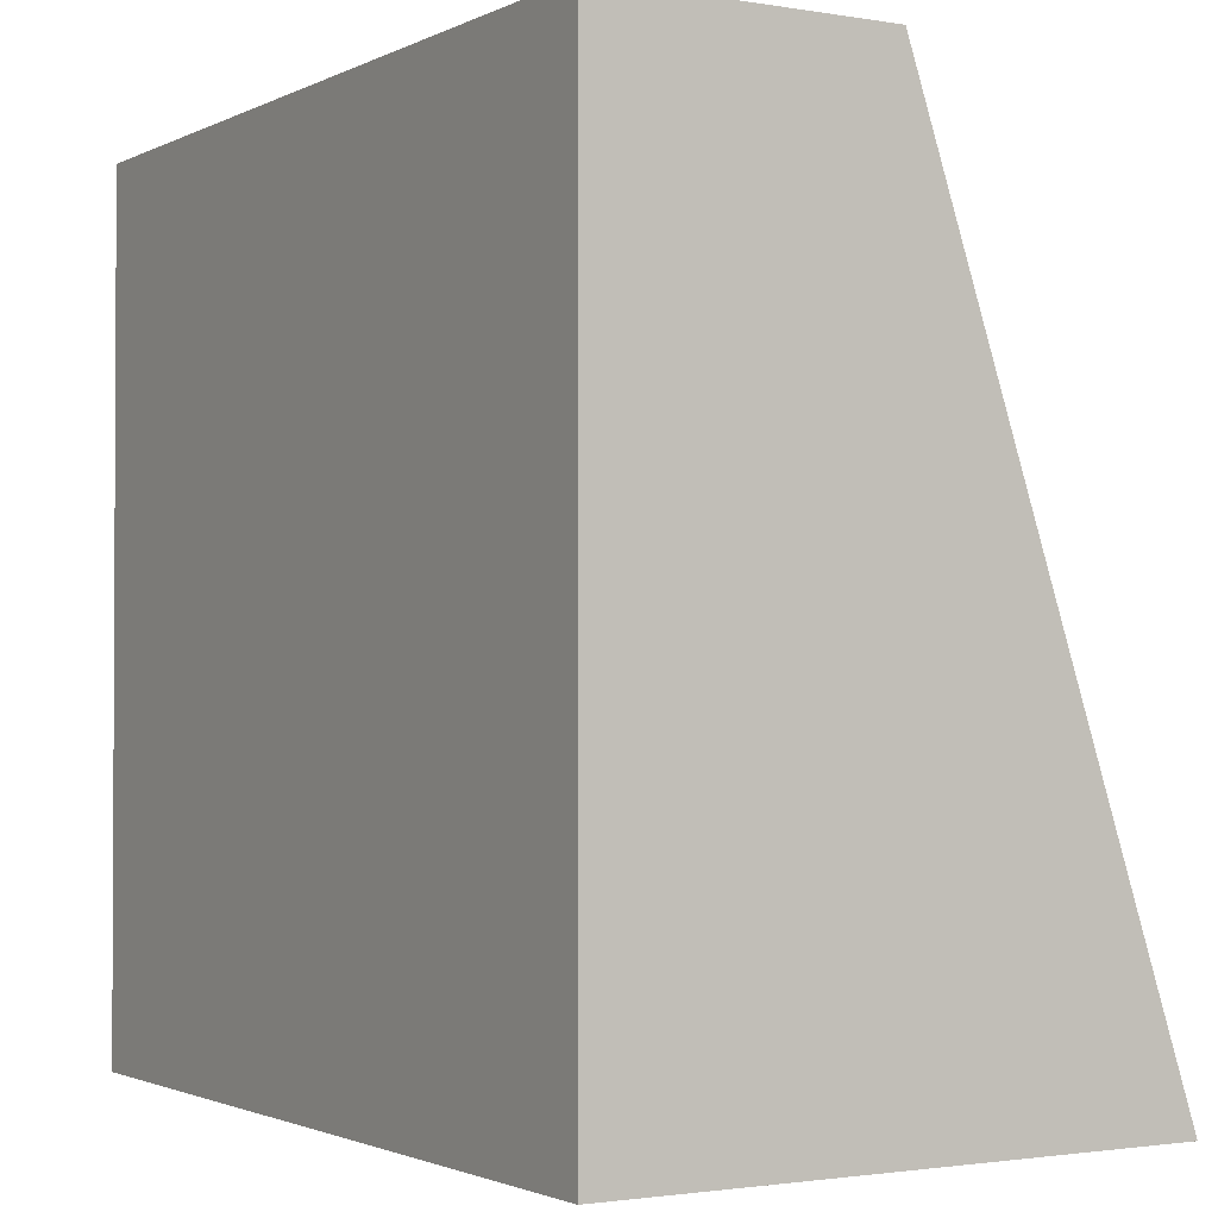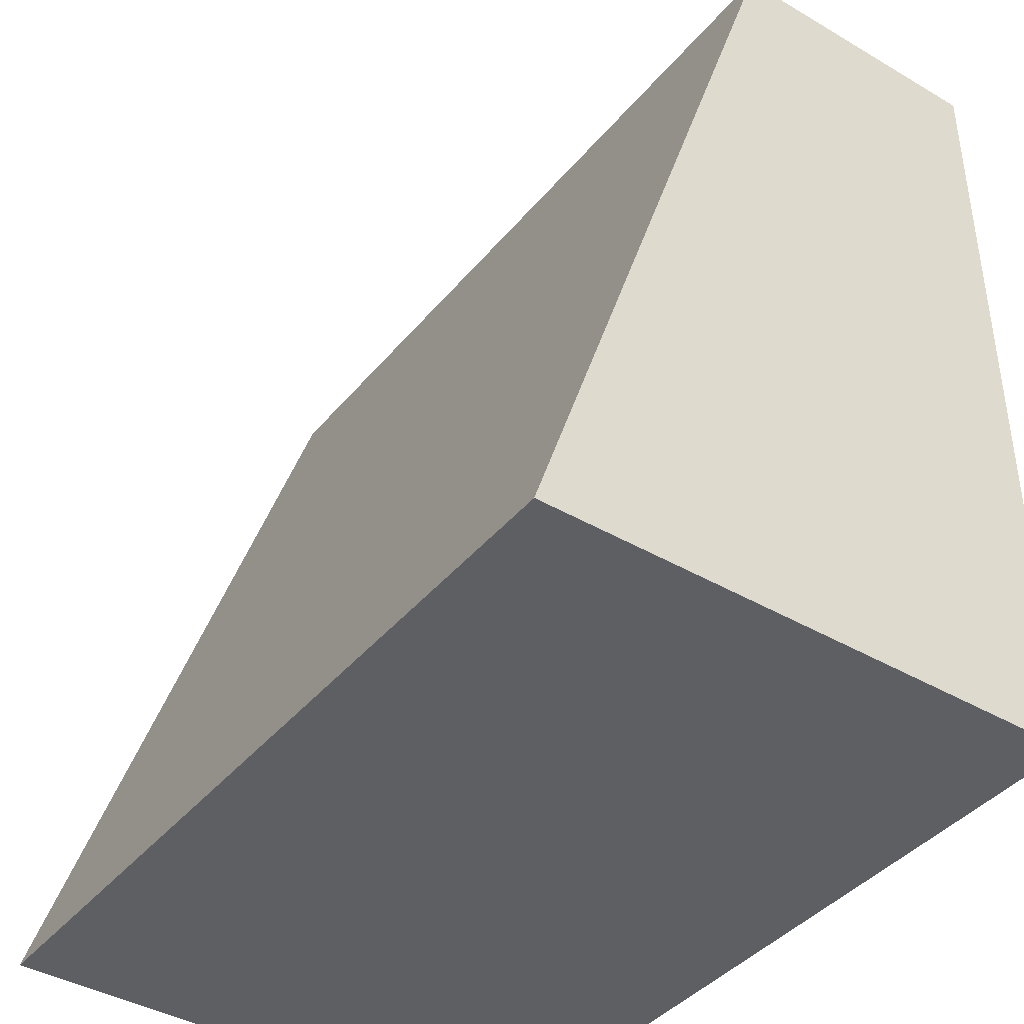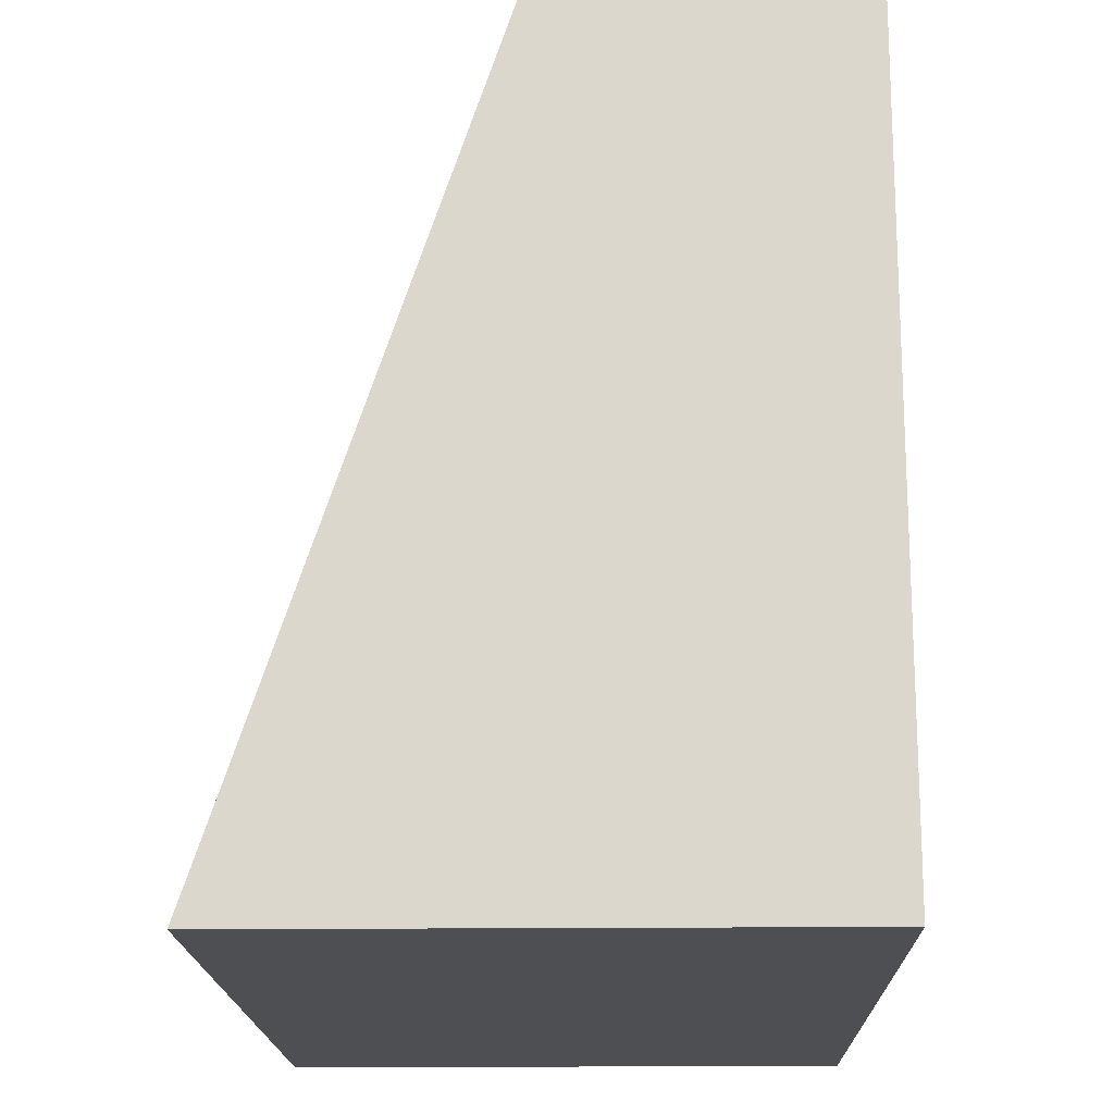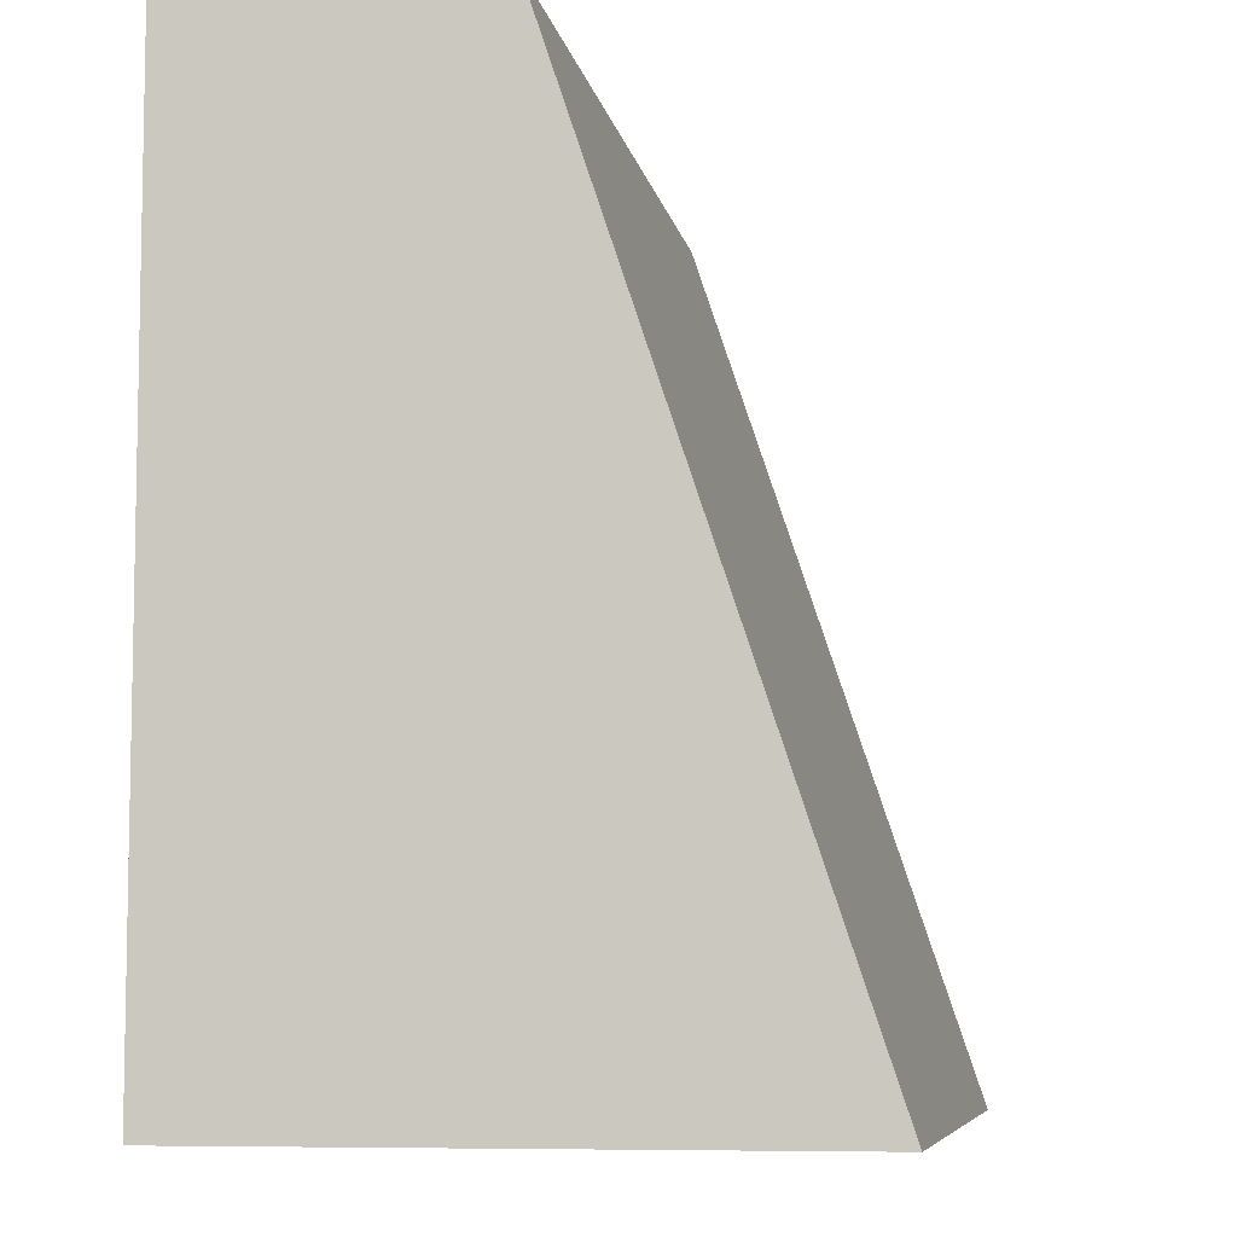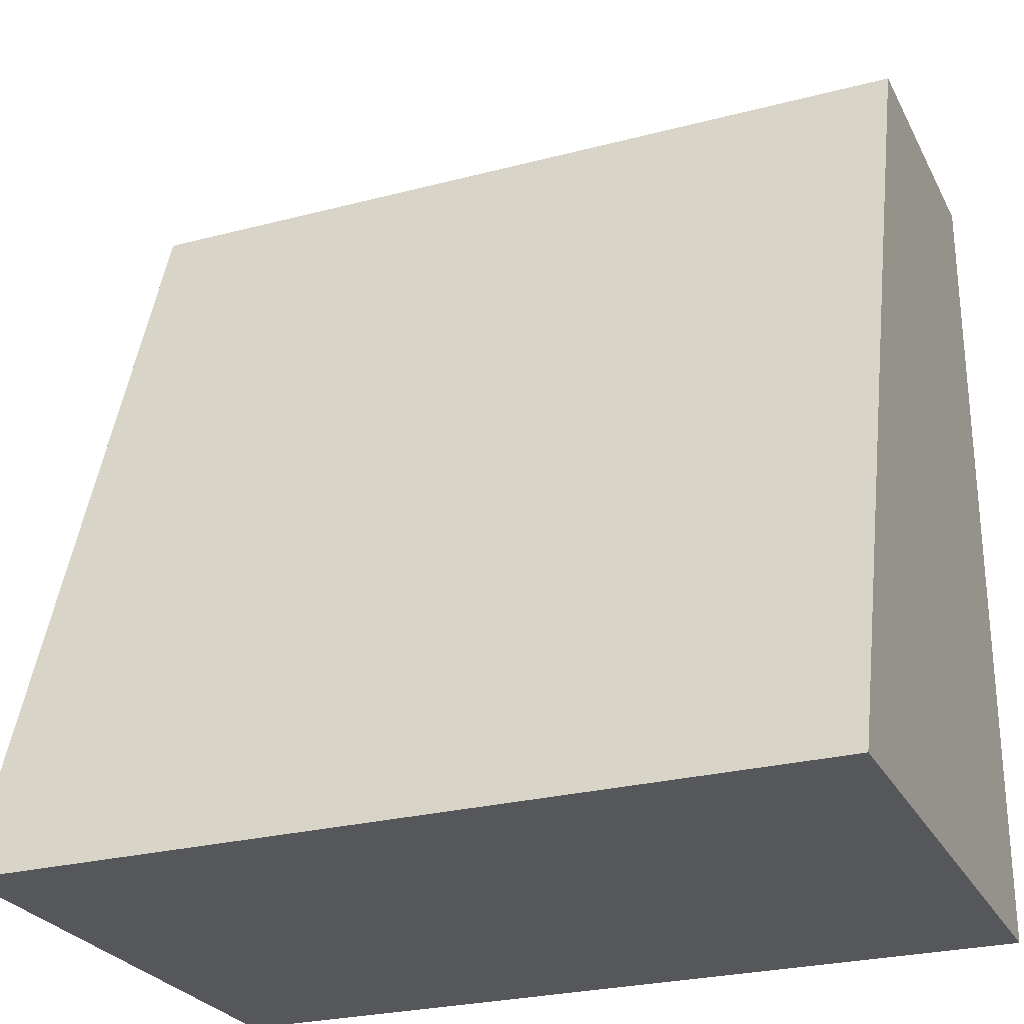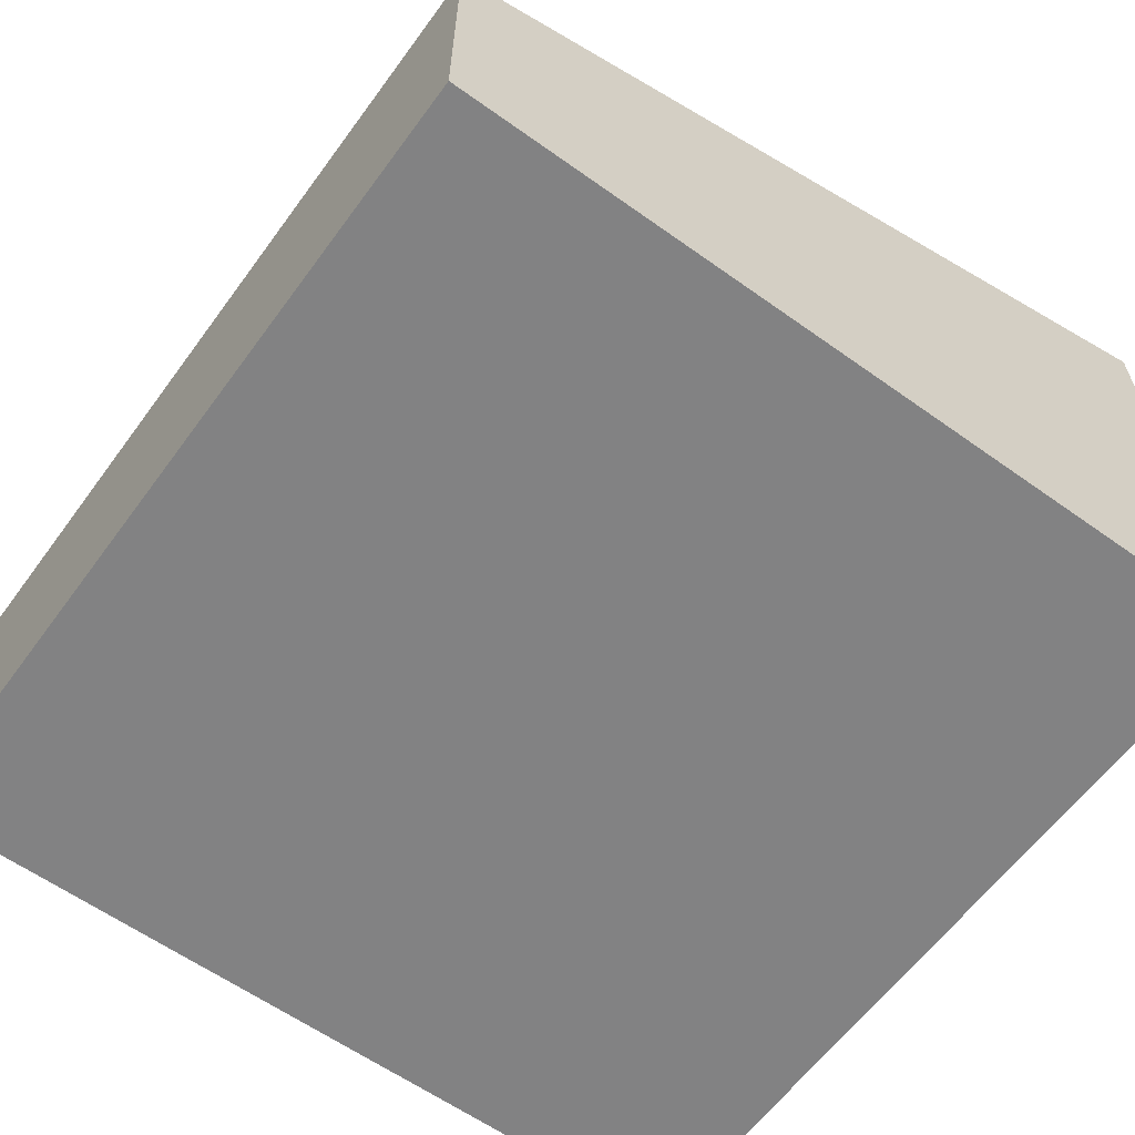
<metadata>
{"format":"obj","ext":"obj","renderer":"f3d","projection":"perspective","resolution":1024,"background":"white","views":[{"elev":-1.7,"azim":58.7,"up":"+Z"},{"elev":-40.7,"azim":-125.6,"up":"+Z"},{"elev":-17.5,"azim":-88.8,"up":"+Z"},{"elev":-7.3,"azim":99.9,"up":"+Z"},{"elev":-26.4,"azim":-157.6,"up":"+Z"},{"elev":-60.9,"azim":53.9,"up":"+Y"}]}
</metadata>
<code>
o Block.003_cube.004
v 1 0.334 1
v 1 -0 1
v 1 0.667 0
v 1 0 -0
v 0 0.667 0
v 0 0 -0
v 0 0.334 1
v 0 -0 1
f 7 1 3 5
f 2 4 3 1
f 6 4 2 8
f 4 6 5 3
f 6 8 7 5
f 8 2 1 7

</code>
